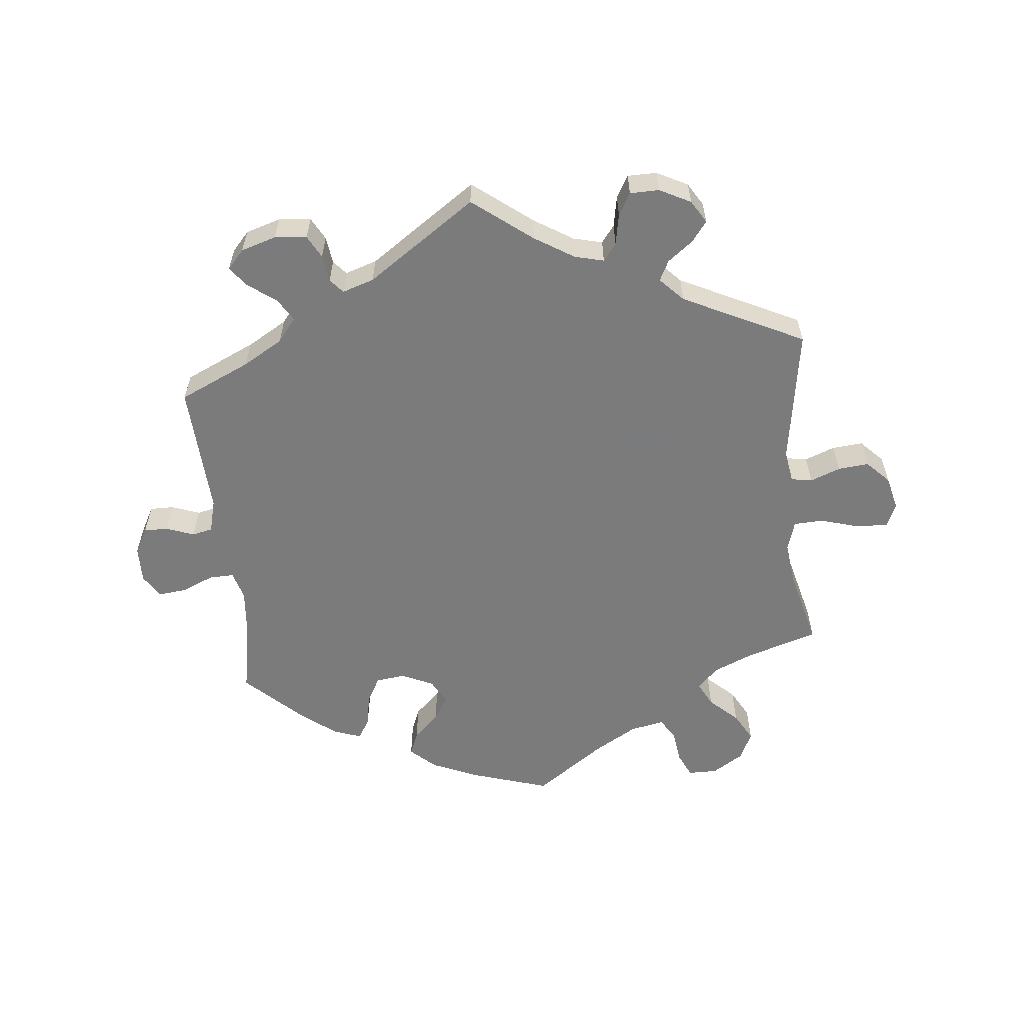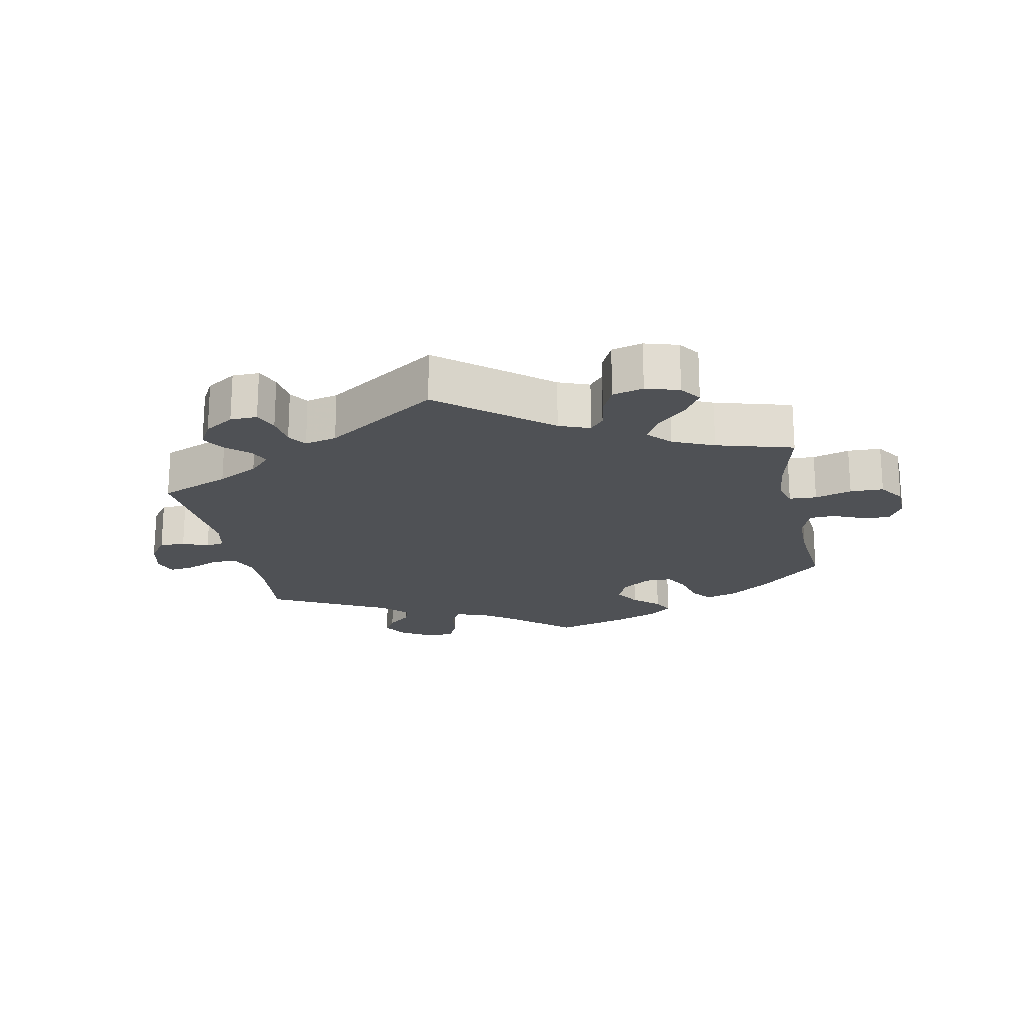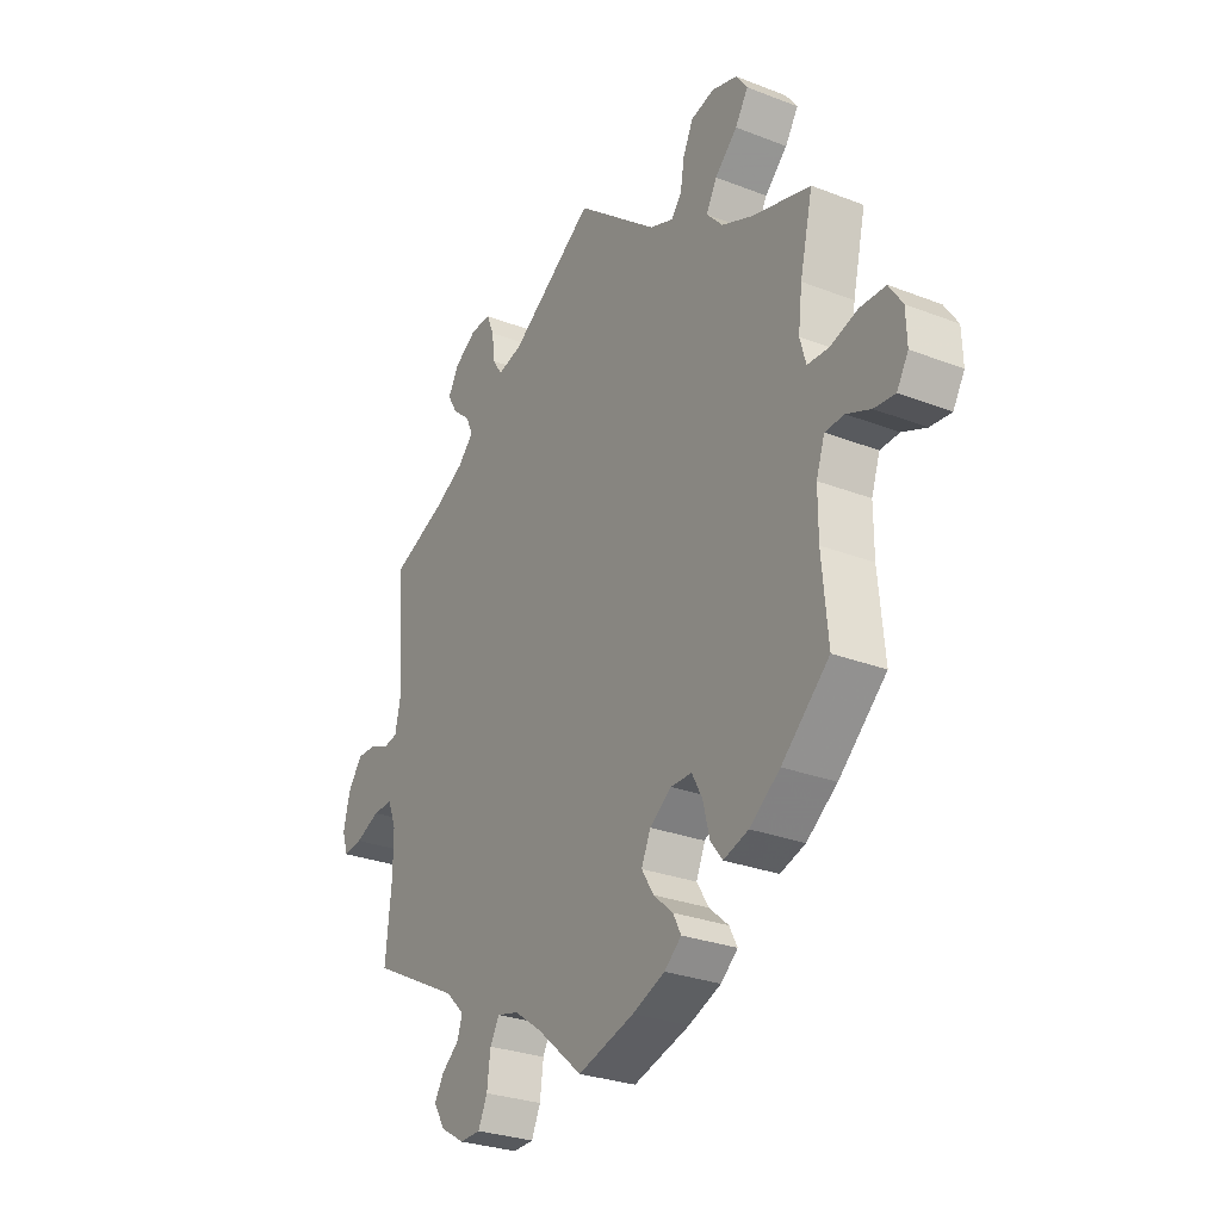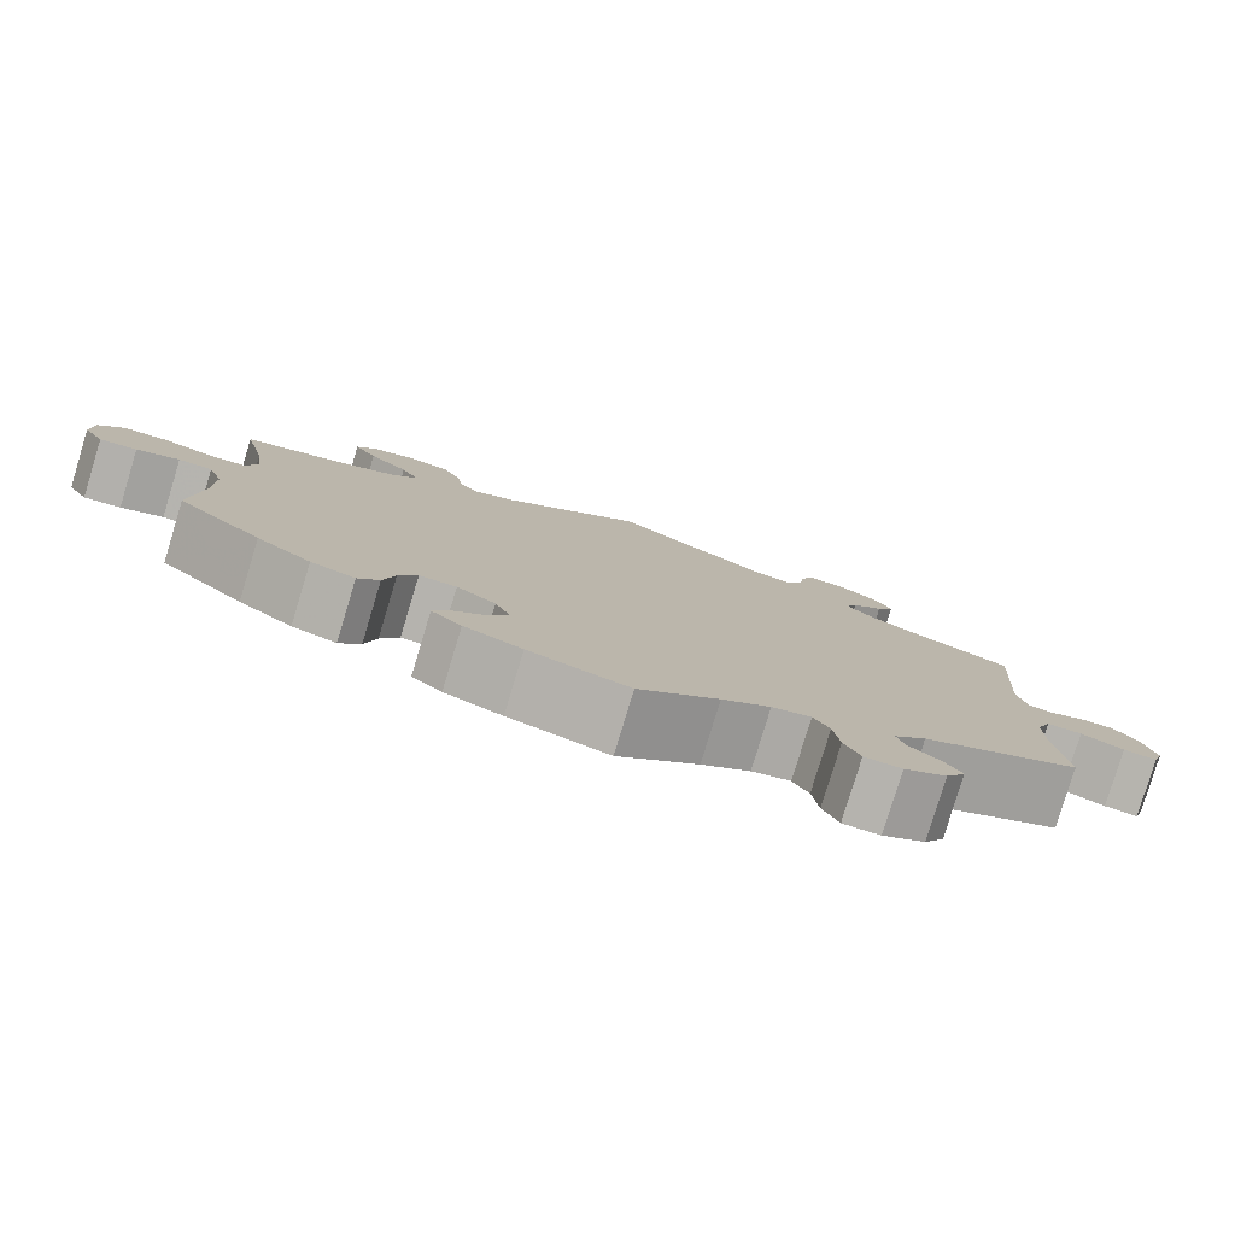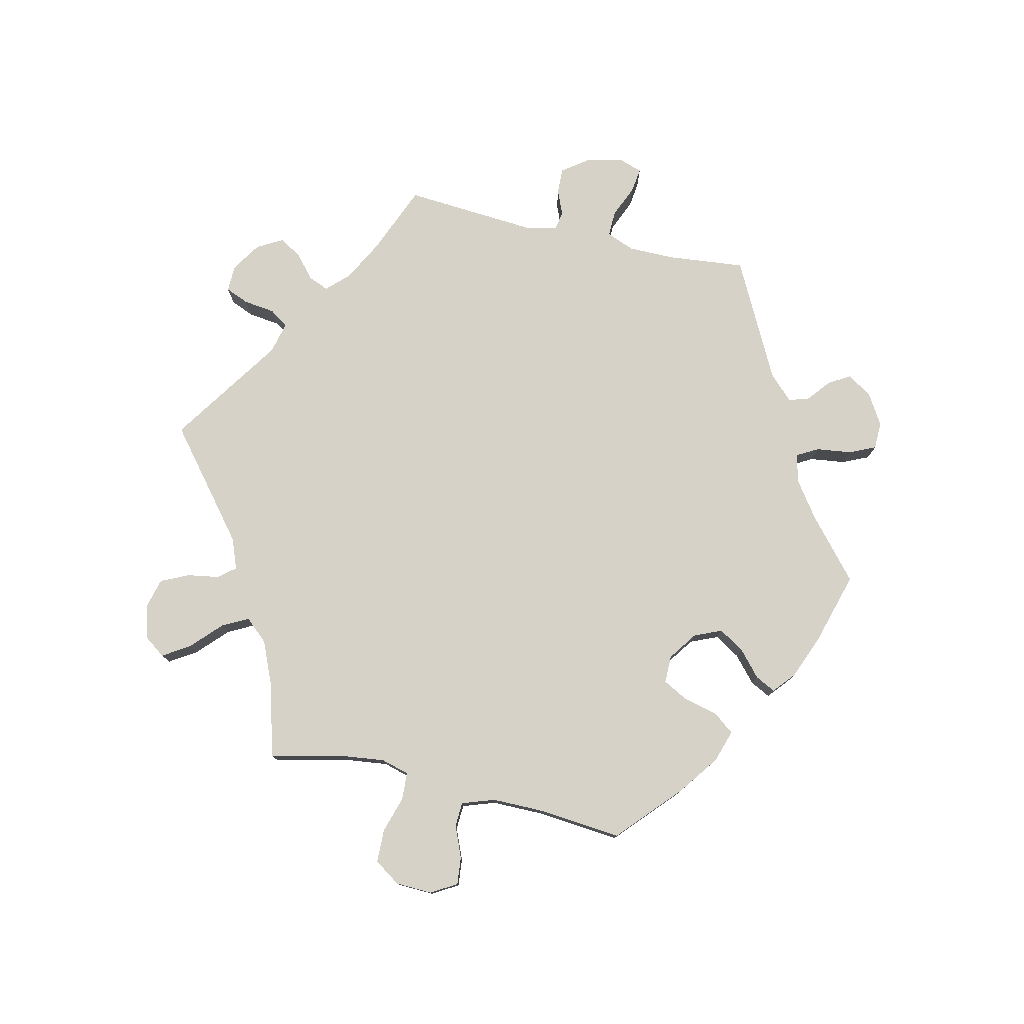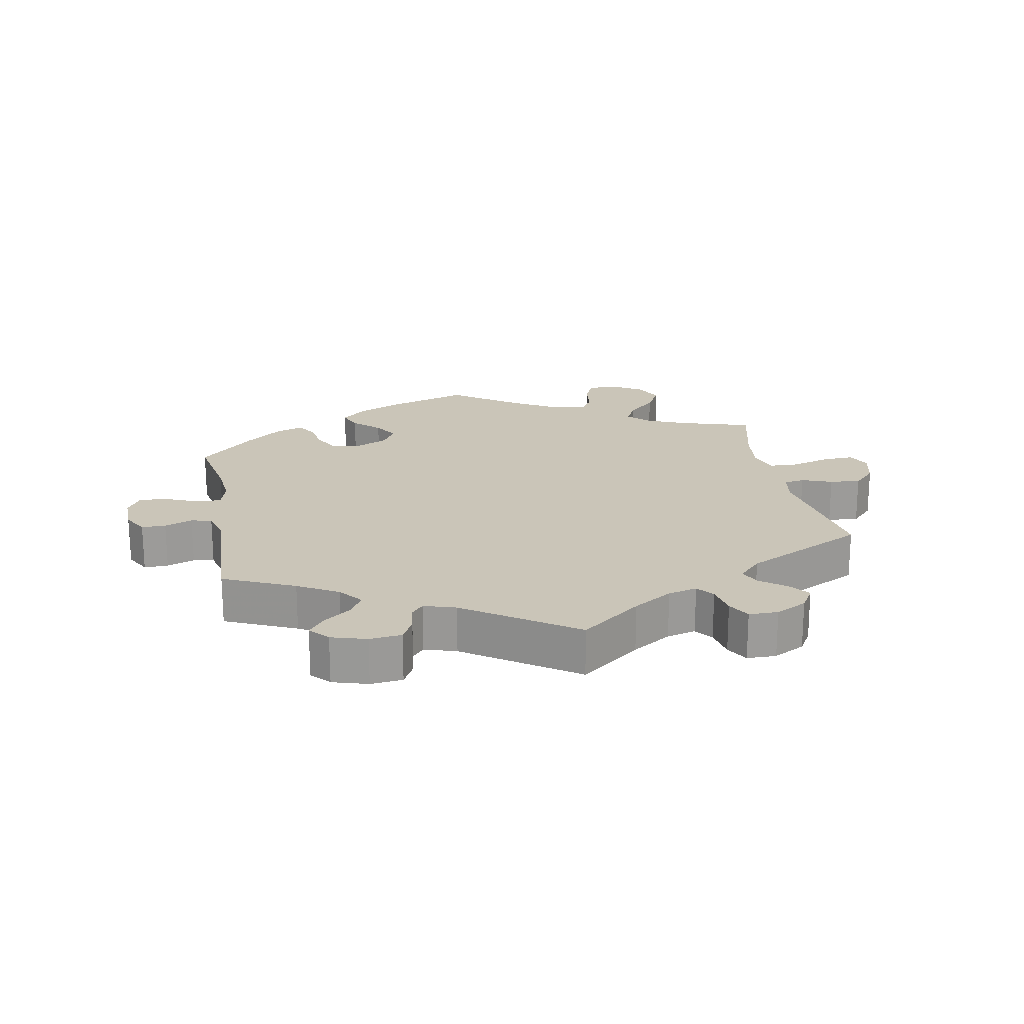
<metadata>
{"format":"obj","ext":"obj","renderer":"f3d","projection":"perspective","resolution":1024,"background":"white","views":[{"elev":-58.4,"azim":-54.0,"up":"+Y"},{"elev":-20.0,"azim":11.3,"up":"+Y"},{"elev":-28.3,"azim":59.6,"up":"+Z"},{"elev":-80.0,"azim":163.1,"up":"+Z"},{"elev":77.7,"azim":102.9,"up":"+Y"},{"elev":20.5,"azim":-70.7,"up":"+Y"}]}
</metadata>
<code>
v -0.091 0.07 -0.5
v -0.146 0.07 -0.461
v -0.19 0.07 -0.45
v -0.208 0.07 -0.483
v -0.215 0.07 -0.537
v -0.233 0.07 -0.577
v -0.275 0.07 -0.578
v -0.323 0.07 -0.549
v -0.346 0.07 -0.511
v -0.327 0.07 -0.479
v -0.292 0.07 -0.45
v -0.282 0.07 -0.419
v -0.319 0.07 -0.382
v -0.5 0.07 -0.289
v -0.488 0.07 -0.17
v -0.488 0.07 -0.099
v -0.505 0.07 -0.056
v -0.545 0.07 -0.057
v -0.594 0.07 -0.078
v -0.632 0.07 -0.083
v -0.644 0.07 -0.046
v -0.631 0.07 0.009
v -0.602 0.07 0.049
v -0.563 0.07 0.048
v -0.524 0.07 0.032
v -0.496 0.07 0.037
v -0.485 0.07 0.087
v -0.5 0.07 0.289
v -0.393 0.07 0.333
v -0.331 0.07 0.366
v -0.299 0.07 0.399
v -0.312 0.07 0.43
v -0.348 0.07 0.461
v -0.368 0.07 0.495
v -0.346 0.07 0.534
v -0.301 0.07 0.563
v -0.26 0.07 0.564
v -0.245 0.07 0.528
v -0.239 0.07 0.48
v -0.22 0.07 0.451
v -0.171 0.07 0.463
v 0 0.07 0.578
v 0.164 0.07 0.445
v 0.211 0.07 0.427
v 0.232 0.07 0.452
v 0.24 0.07 0.501
v 0.26 0.07 0.544
v 0.307 0.07 0.556
v 0.358 0.07 0.541
v 0.381 0.07 0.509
v 0.355 0.07 0.468
v 0.31 0.07 0.425
v 0.289 0.07 0.385
v 0.321 0.07 0.35
v 0.384 0.07 0.323
v 0.501 0.07 0.29
v 0.475 0.07 0.178
v 0.467 0.07 0.111
v 0.479 0.07 0.068
v 0.521 0.07 0.066
v 0.577 0.07 0.083
v 0.628 0.07 0.082
v 0.655 0.07 0.042
v 0.657 0.07 -0.014
v 0.634 0.07 -0.053
v 0.592 0.07 -0.049
v 0.544 0.07 -0.029
v 0.506 0.07 -0.031
v 0.489 0.07 -0.081
v 0.489 0.07 -0.158
v 0.501 0.07 -0.288
v 0.406 0.07 -0.375
v 0.345 0.07 -0.42
v 0.295 0.07 -0.436
v 0.271 0.07 -0.405
v 0.258 0.07 -0.352
v 0.237 0.07 -0.313
v 0.195 0.07 -0.313
v 0.151 0.07 -0.344
v 0.133 0.07 -0.386
v 0.157 0.07 -0.425
v 0.196 0.07 -0.459
v 0.212 0.07 -0.49
v 0.178 0.07 -0.519
v 0.113 0.07 -0.545
v 0 0.07 -0.578
v -0.091 0 -0.5
v -0.146 0 -0.461
v -0.19 0 -0.45
v -0.208 0 -0.483
v -0.215 0 -0.537
v -0.233 0 -0.577
v -0.275 0 -0.578
v -0.323 0 -0.549
v -0.346 0 -0.511
v -0.327 0 -0.479
v -0.292 0 -0.45
v -0.282 0 -0.419
v -0.319 0 -0.382
v -0.5 0 -0.289
v -0.488 0 -0.17
v -0.488 0 -0.099
v -0.505 0 -0.056
v -0.545 0 -0.057
v -0.594 0 -0.078
v -0.632 0 -0.083
v -0.644 0 -0.046
v -0.631 0 0.009
v -0.602 0 0.049
v -0.563 0 0.048
v -0.524 0 0.032
v -0.496 0 0.037
v -0.485 0 0.087
v -0.5 0 0.289
v -0.393 0 0.333
v -0.331 0 0.366
v -0.299 0 0.399
v -0.312 0 0.43
v -0.348 0 0.461
v -0.368 0 0.495
v -0.346 0 0.534
v -0.301 0 0.563
v -0.26 0 0.564
v -0.245 0 0.528
v -0.239 0 0.48
v -0.22 0 0.451
v -0.171 0 0.463
v 0 0 0.578
v 0.164 0 0.445
v 0.211 0 0.427
v 0.232 0 0.452
v 0.24 0 0.501
v 0.26 0 0.544
v 0.307 0 0.556
v 0.358 0 0.541
v 0.381 0 0.509
v 0.355 0 0.468
v 0.31 0 0.425
v 0.289 0 0.385
v 0.321 0 0.35
v 0.384 0 0.323
v 0.501 0 0.29
v 0.475 0 0.178
v 0.467 0 0.111
v 0.479 0 0.068
v 0.521 0 0.066
v 0.577 0 0.083
v 0.628 0 0.082
v 0.655 0 0.042
v 0.657 0 -0.014
v 0.634 0 -0.053
v 0.592 0 -0.049
v 0.544 0 -0.029
v 0.506 0 -0.031
v 0.489 0 -0.081
v 0.489 0 -0.158
v 0.501 0 -0.288
v 0.406 0 -0.375
v 0.345 0 -0.42
v 0.295 0 -0.436
v 0.271 0 -0.405
v 0.258 0 -0.352
v 0.237 0 -0.313
v 0.195 0 -0.313
v 0.151 0 -0.344
v 0.133 0 -0.386
v 0.157 0 -0.425
v 0.196 0 -0.459
v 0.212 0 -0.49
v 0.178 0 -0.519
v 0.113 0 -0.545
v 0 0 -0.578
f 85 86 1
f 84 85 1 2
f 81 82 83 84
f 80 81 84 2
f 79 80 2 3
f 78 79 3
f 73 74 75 76
f 73 76 77
f 70 71 72 73
f 69 70 73 77
f 68 69 77 78
f 64 65 66 67
f 64 67 68
f 63 64 68
f 60 61 62 63
f 59 60 63 68
f 58 59 68 78
f 55 56 57
f 54 55 57 58
f 53 54 58 78
f 49 50 51 52
f 49 52 53
f 48 49 53
f 45 46 47 48
f 45 48 53 78
f 41 42 43
f 40 41 43 44
f 36 37 38 39
f 36 39 40
f 35 36 40
f 32 33 34 35
f 31 32 35 40
f 30 31 40 44
f 27 28 29
f 26 27 29 30
f 22 23 24 25
f 22 25 26
f 21 22 26
f 18 19 20 21
f 17 18 21 26
f 16 17 26 30
f 13 14 15
f 12 13 15 16
f 8 9 10 11
f 8 11 12
f 7 8 12
f 4 5 6 7
f 3 4 7 12
f 44 45 78 3
f 16 30 44
f 3 12 16 44
f 87 172 171
f 88 87 171 170
f 170 169 168 167
f 88 170 167 166
f 89 88 166 165
f 89 165 164
f 162 161 160 159
f 163 162 159
f 159 158 157 156
f 163 159 156 155
f 164 163 155 154
f 153 152 151 150
f 154 153 150
f 154 150 149
f 149 148 147 146
f 154 149 146 145
f 164 154 145 144
f 143 142 141
f 144 143 141 140
f 164 144 140 139
f 138 137 136 135
f 139 138 135
f 139 135 134
f 134 133 132 131
f 164 139 134 131
f 129 128 127
f 130 129 127 126
f 125 124 123 122
f 126 125 122
f 126 122 121
f 121 120 119 118
f 126 121 118 117
f 130 126 117 116
f 115 114 113
f 116 115 113 112
f 111 110 109 108
f 112 111 108
f 112 108 107
f 107 106 105 104
f 112 107 104 103
f 116 112 103 102
f 101 100 99
f 102 101 99 98
f 97 96 95 94
f 98 97 94
f 98 94 93
f 93 92 91 90
f 98 93 90 89
f 89 164 131 130
f 130 116 102
f 130 102 98 89
f 1 87 88 2
f 2 88 89 3
f 3 89 90 4
f 4 90 91 5
f 5 91 92 6
f 6 92 93 7
f 7 93 94 8
f 8 94 95 9
f 9 95 96 10
f 10 96 97 11
f 11 97 98 12
f 12 98 99 13
f 13 99 100 14
f 14 100 101 15
f 15 101 102 16
f 16 102 103 17
f 17 103 104 18
f 18 104 105 19
f 19 105 106 20
f 20 106 107 21
f 21 107 108 22
f 22 108 109 23
f 23 109 110 24
f 24 110 111 25
f 25 111 112 26
f 26 112 113 27
f 27 113 114 28
f 28 114 115 29
f 29 115 116 30
f 30 116 117 31
f 31 117 118 32
f 32 118 119 33
f 33 119 120 34
f 34 120 121 35
f 35 121 122 36
f 36 122 123 37
f 37 123 124 38
f 38 124 125 39
f 39 125 126 40
f 40 126 127 41
f 41 127 128 42
f 42 128 129 43
f 43 129 130 44
f 44 130 131 45
f 45 131 132 46
f 46 132 133 47
f 47 133 134 48
f 48 134 135 49
f 49 135 136 50
f 50 136 137 51
f 51 137 138 52
f 52 138 139 53
f 53 139 140 54
f 54 140 141 55
f 55 141 142 56
f 56 142 143 57
f 57 143 144 58
f 58 144 145 59
f 59 145 146 60
f 60 146 147 61
f 61 147 148 62
f 62 148 149 63
f 63 149 150 64
f 64 150 151 65
f 65 151 152 66
f 66 152 153 67
f 67 153 154 68
f 68 154 155 69
f 69 155 156 70
f 70 156 157 71
f 71 157 158 72
f 72 158 159 73
f 73 159 160 74
f 74 160 161 75
f 75 161 162 76
f 76 162 163 77
f 77 163 164 78
f 78 164 165 79
f 79 165 166 80
f 80 166 167 81
f 81 167 168 82
f 82 168 169 83
f 83 169 170 84
f 84 170 171 85
f 85 171 172 86
f 86 172 87 1

</code>
